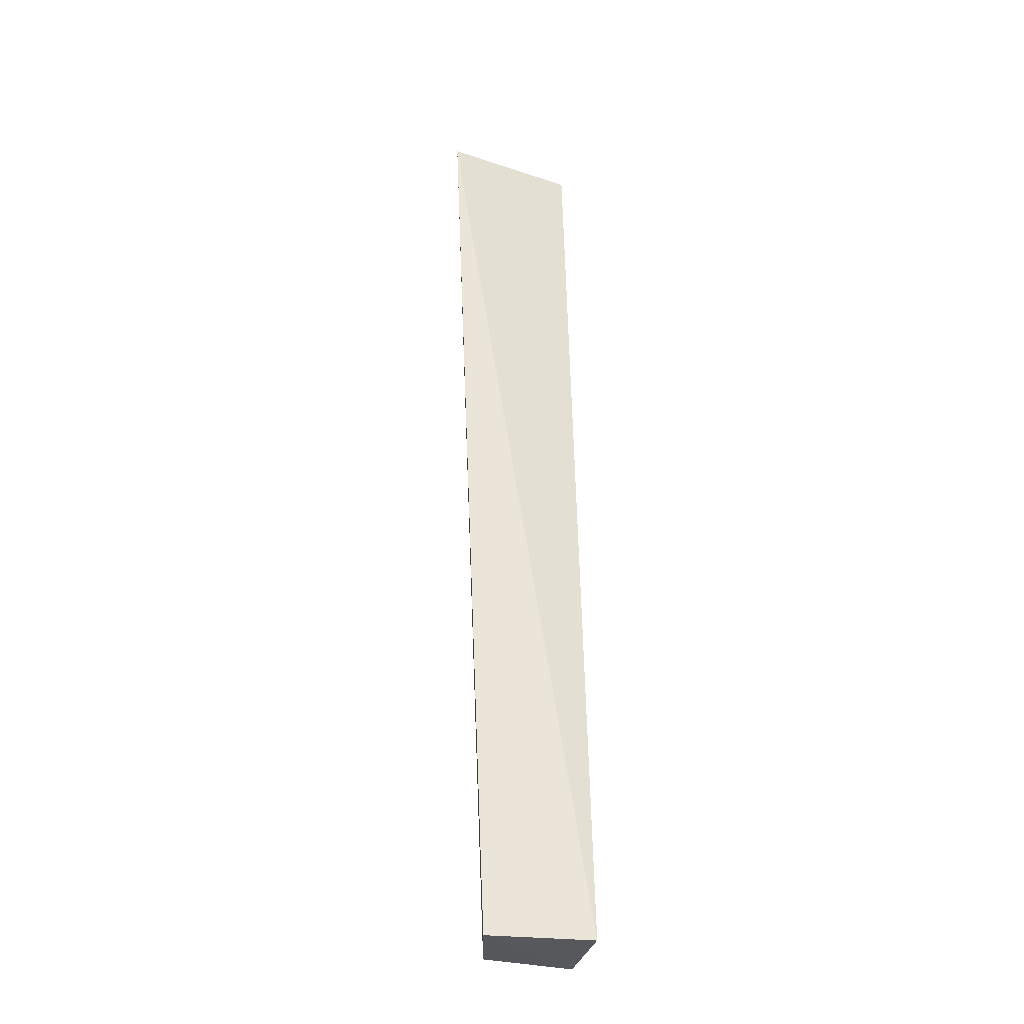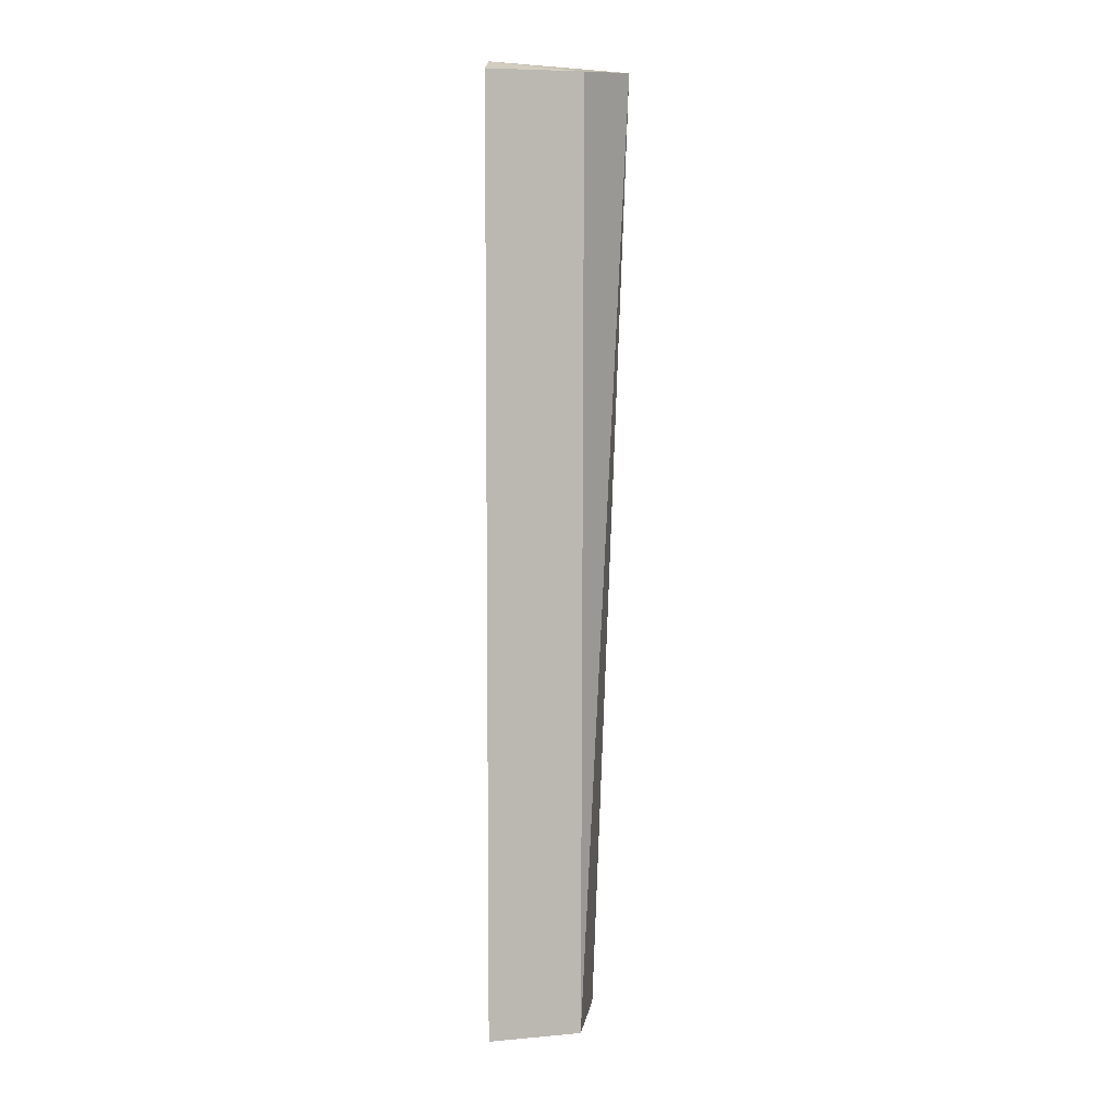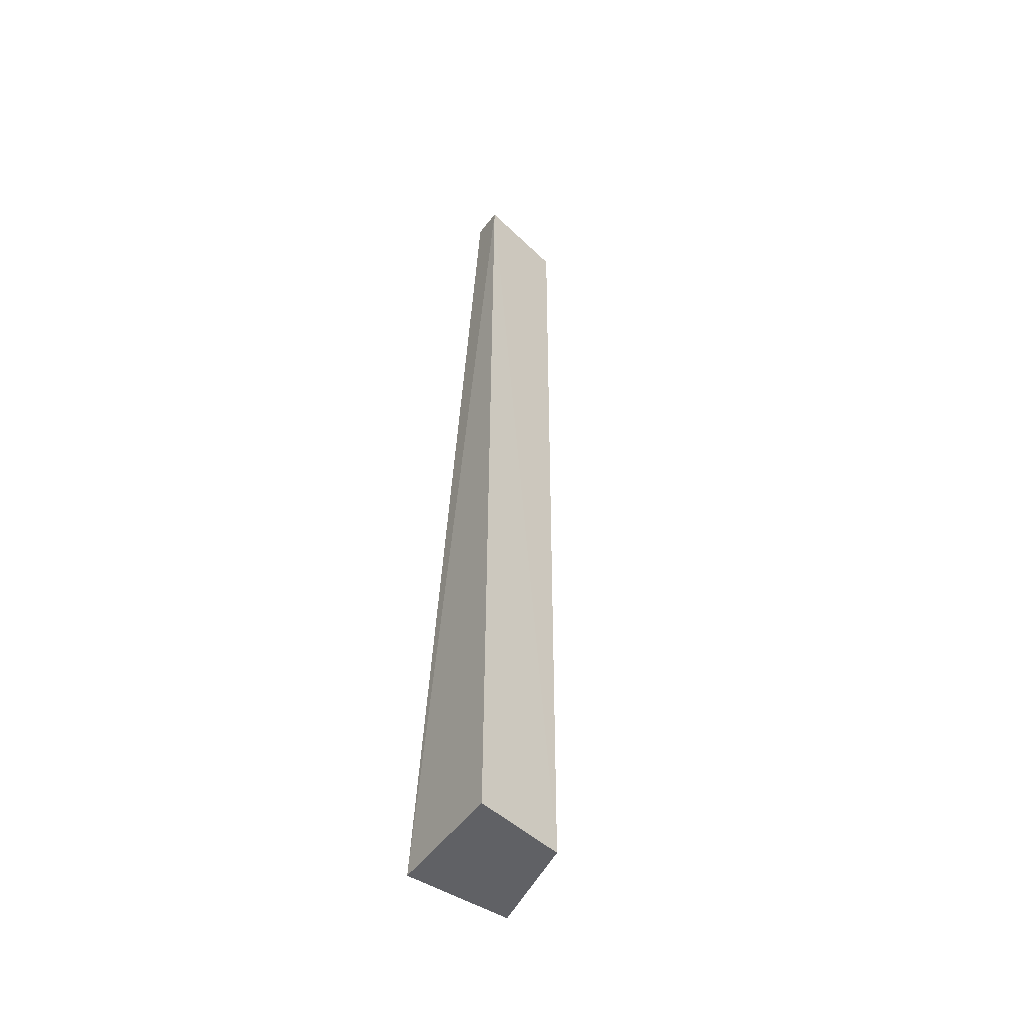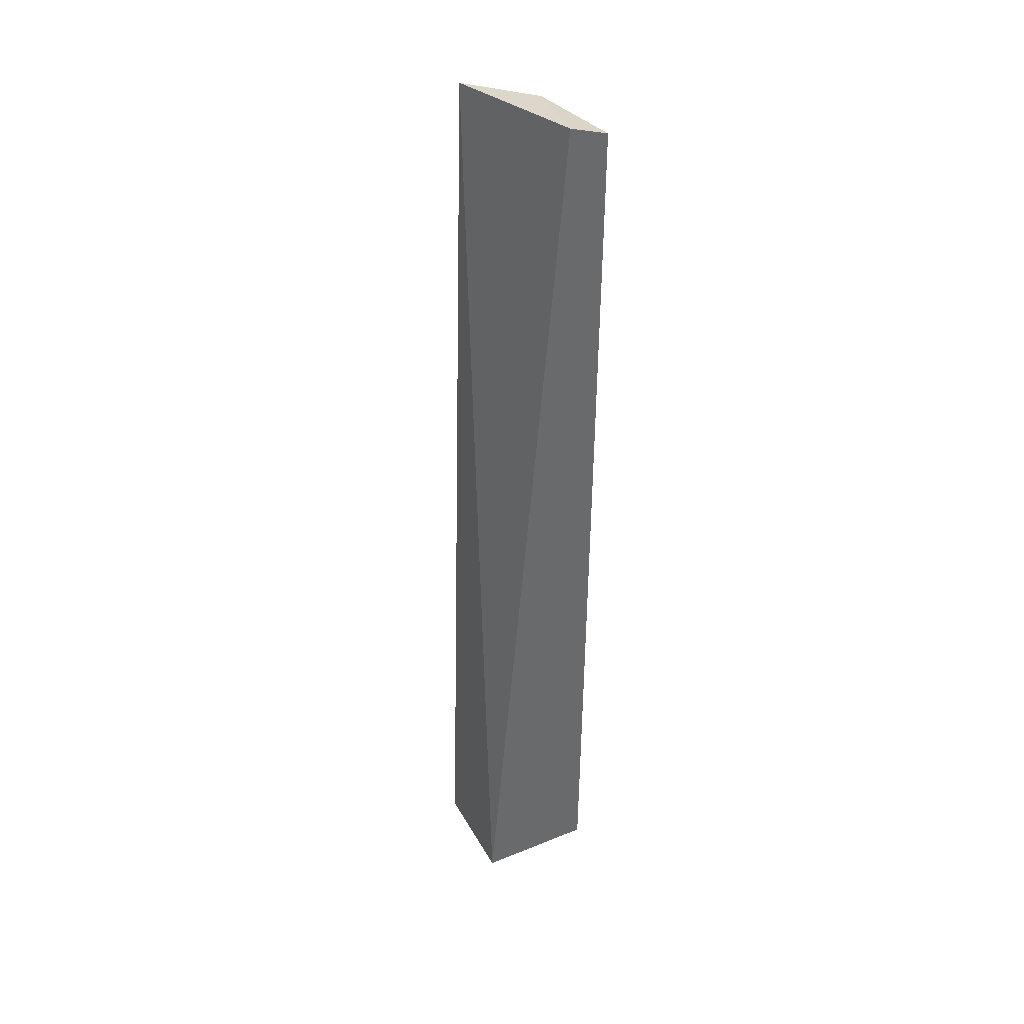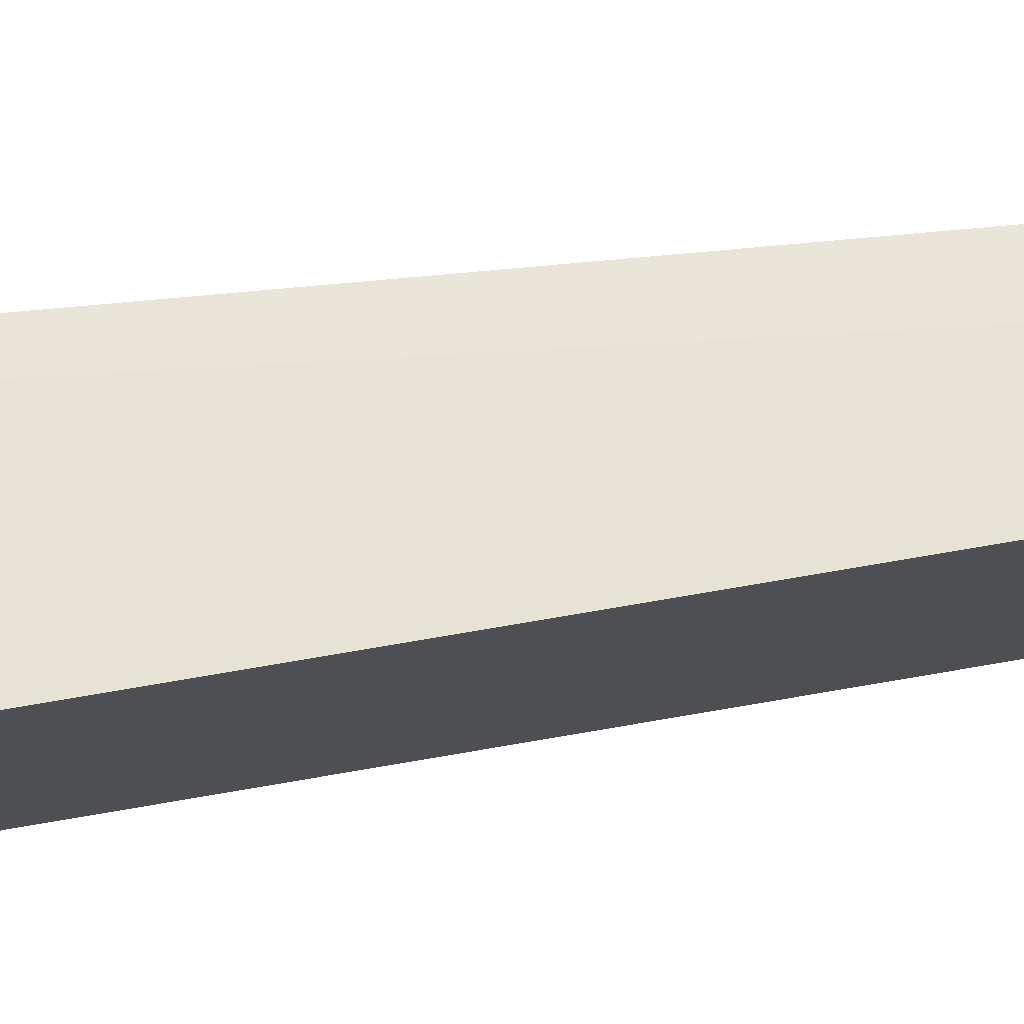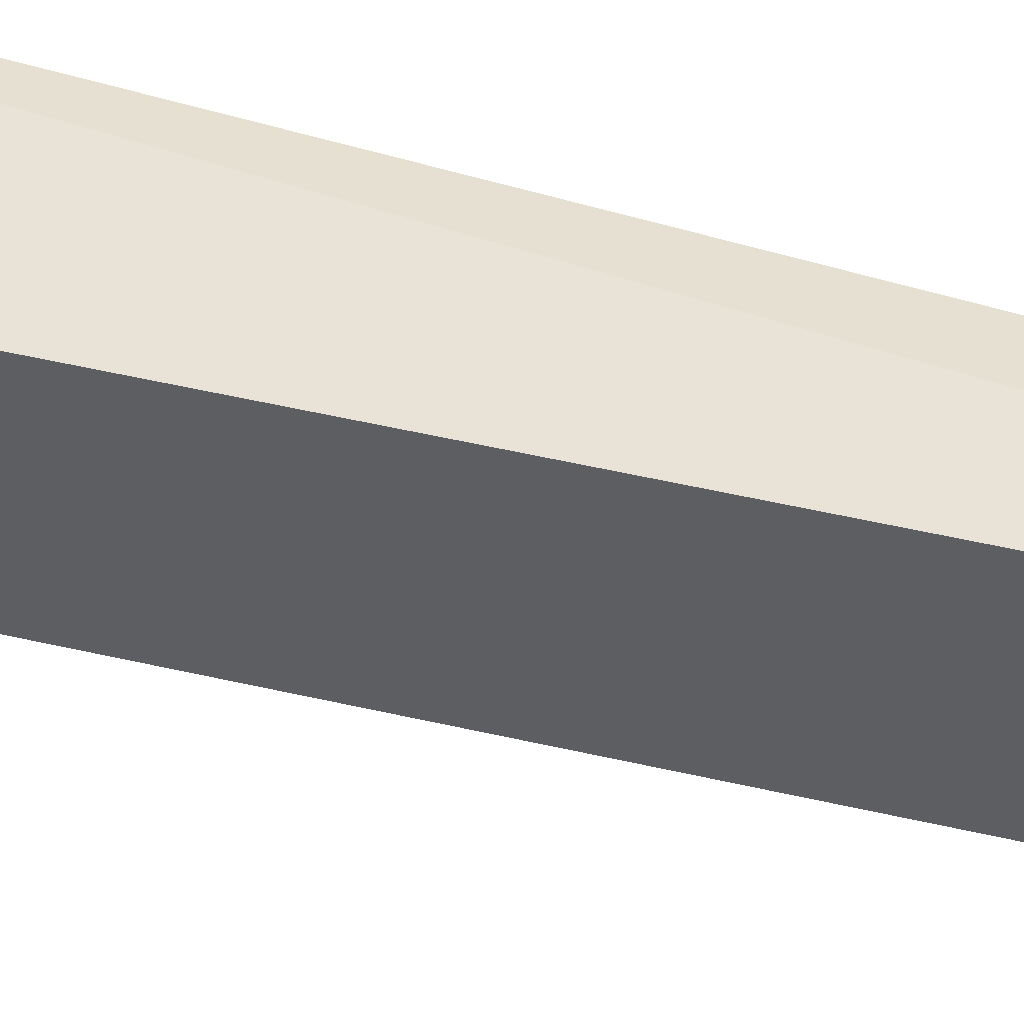
<metadata>
{"format":"obj","ext":"obj","renderer":"f3d","projection":"perspective","resolution":1024,"background":"white","views":[{"elev":-28.5,"azim":79.8,"up":"+Z"},{"elev":6.6,"azim":-91.5,"up":"+Z"},{"elev":-49.4,"azim":-125.1,"up":"+Z"},{"elev":39.2,"azim":153.4,"up":"+Z"},{"elev":63.1,"azim":-100.9,"up":"+Y"},{"elev":41.8,"azim":-73.9,"up":"+Y"}]}
</metadata>
<code>
v -0.1012 -0.0665 -0.09554
v -0.08358 -0.05279 -0.5
v -0.08358 -0.007333 -0.5
v -0.1358 -0.007059 -0.09848
v -0.1254 -0.046 -0.4988
v -0.1203 -0.008533 -0.09364
v -0.1277 -0.04682 -0.09848
v -0.1332 -0.006973 -0.4993
f 1 2 3
f 5 2 1
f 6 1 3
f 6 3 4
f 7 5 1
f 7 4 5
f 7 6 4
f 7 1 6
f 8 3 2
f 8 2 5
f 8 5 4
f 8 4 3

</code>
